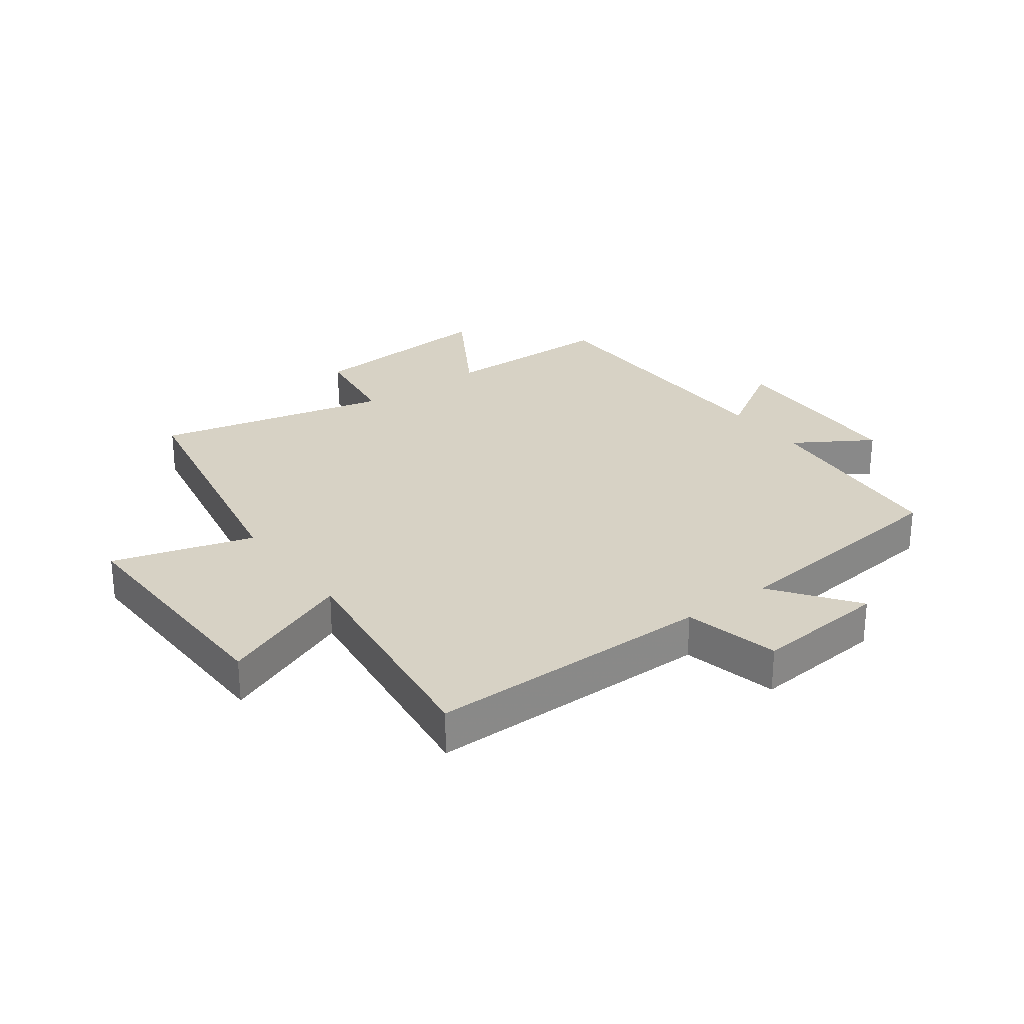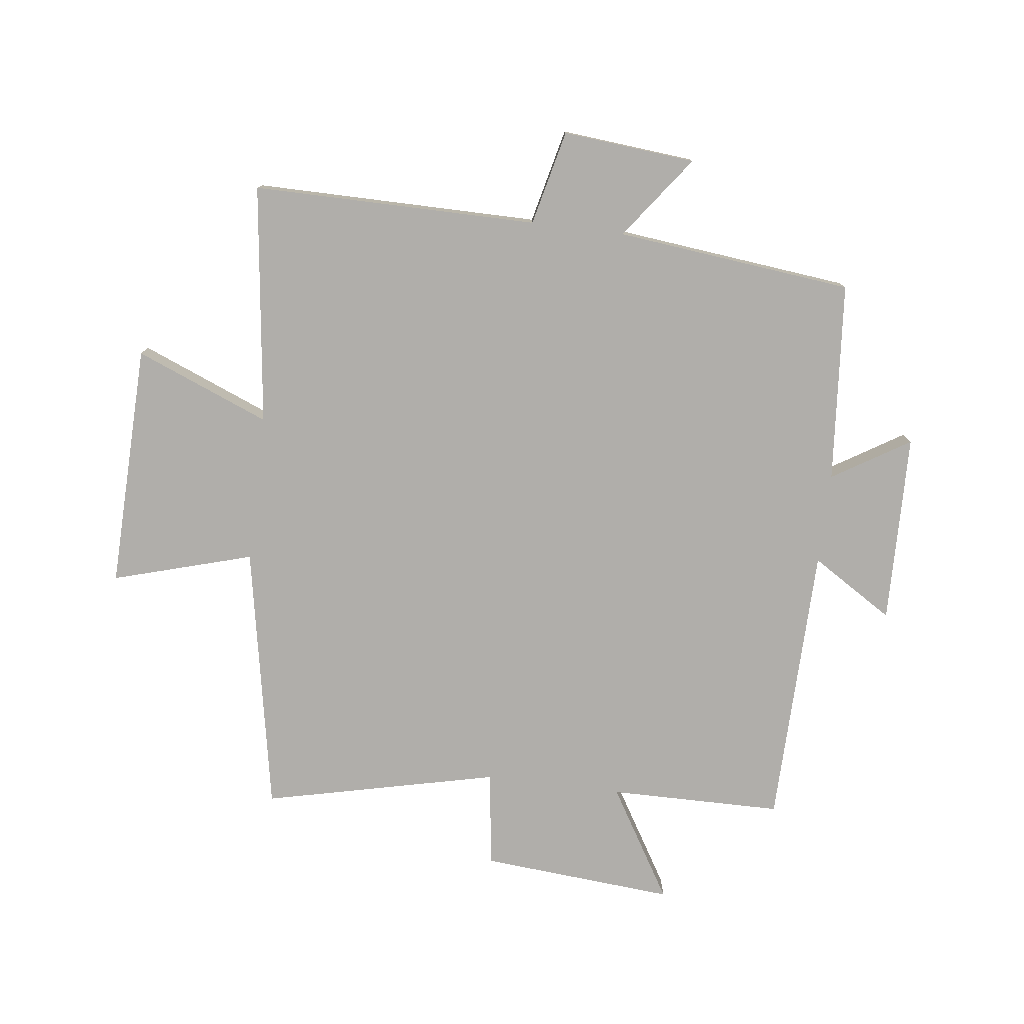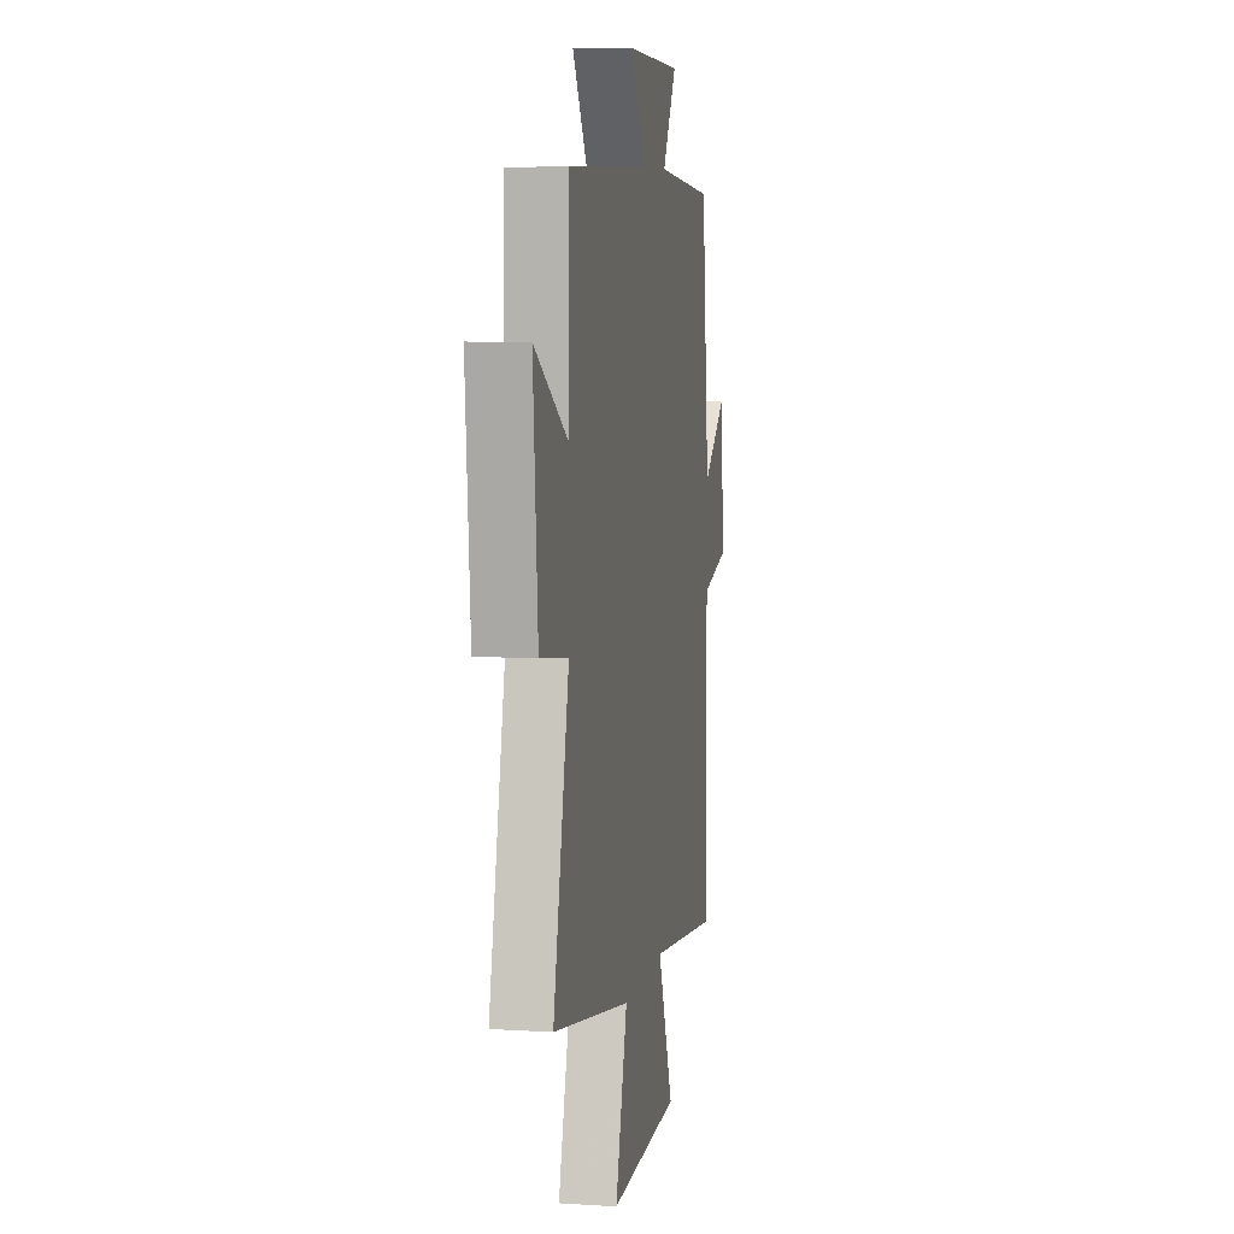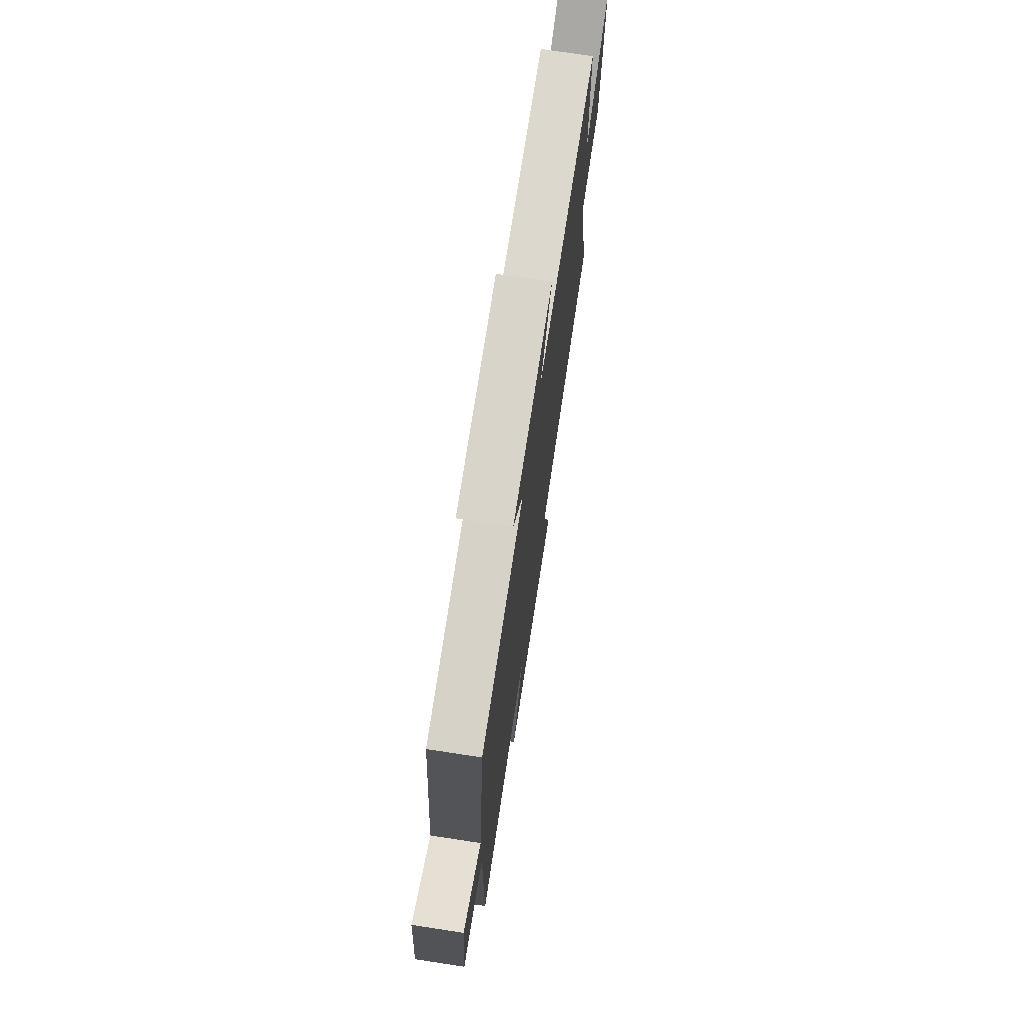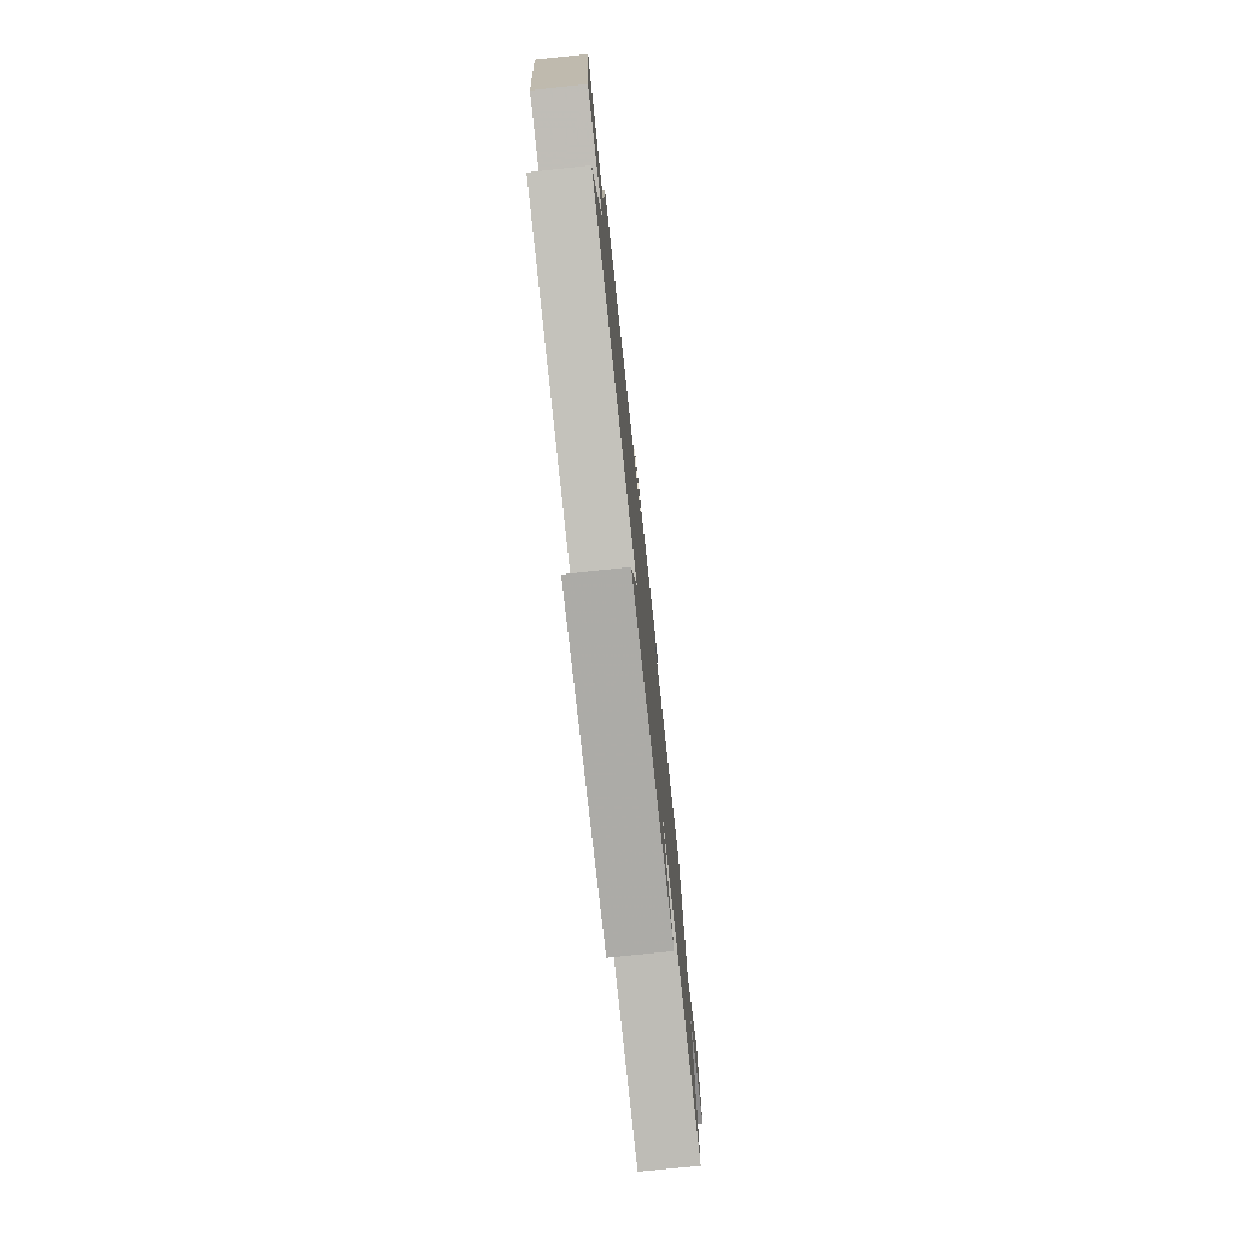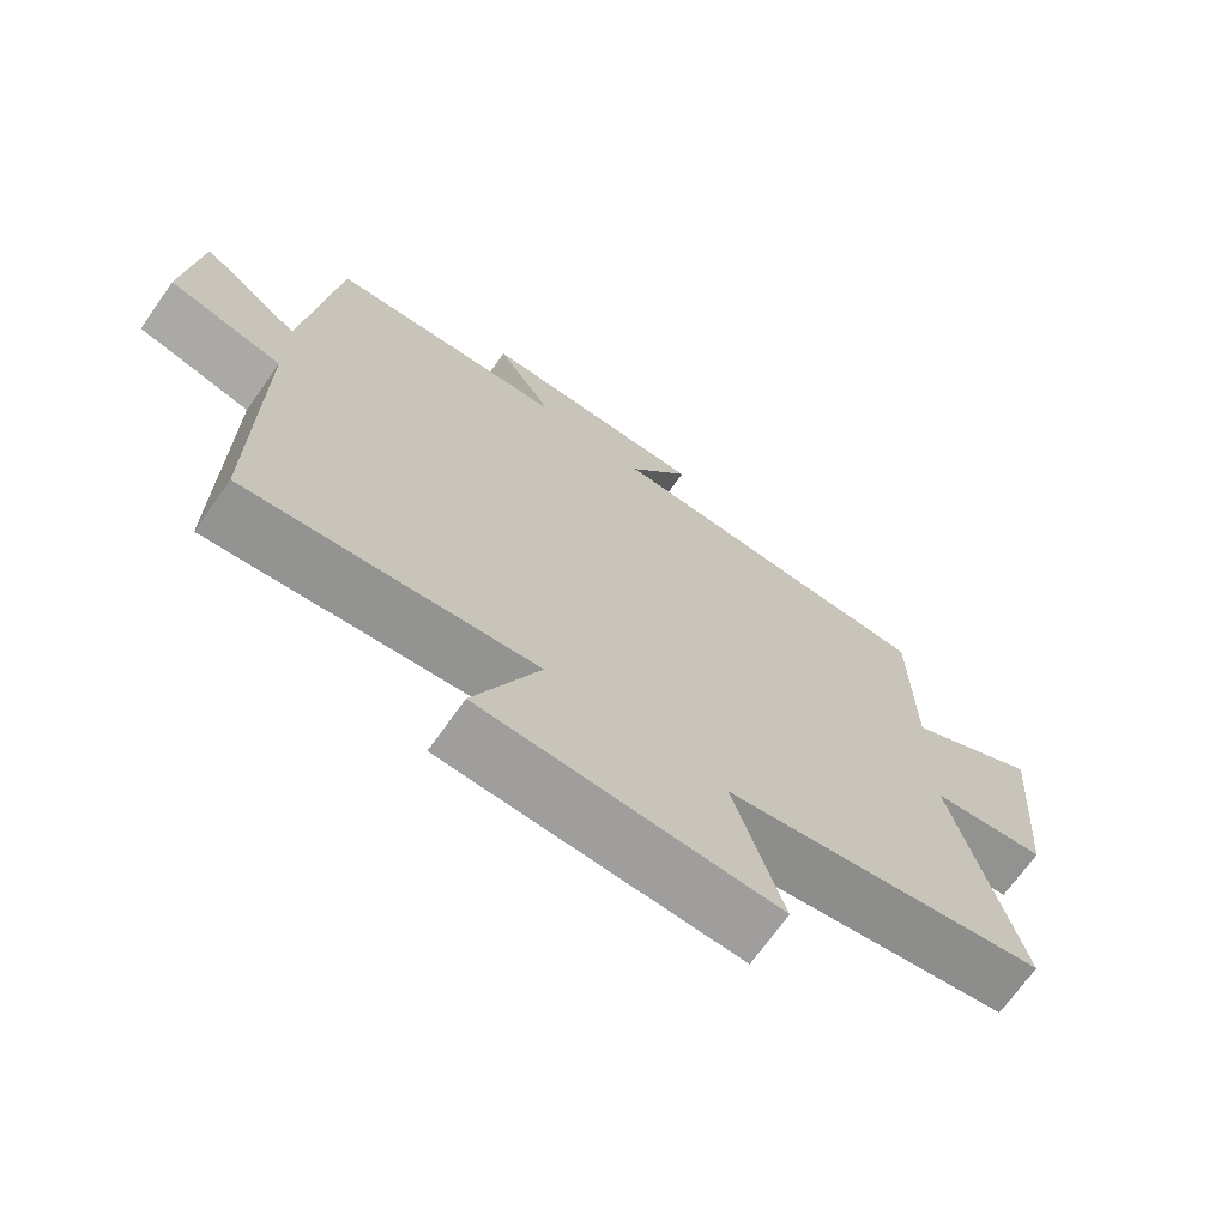
<metadata>
{"format":"obj","ext":"obj","renderer":"f3d","projection":"perspective","resolution":1024,"background":"white","views":[{"elev":27.3,"azim":-126.4,"up":"+Y"},{"elev":-77.7,"azim":-97.1,"up":"+Y"},{"elev":7.5,"azim":100.2,"up":"+Z"},{"elev":73.3,"azim":-81.3,"up":"+Z"},{"elev":-77.7,"azim":96.3,"up":"+Z"},{"elev":-70.4,"azim":-35.4,"up":"+Z"}]}
</metadata>
<code>
v -0.501 0.07 -0.55
v -0.5 0.07 -0.077
v -0.657 0.07 -0.04
v -0.637 0.07 0.18
v -0.5 0.07 0.079
v -0.457 0.07 0.472
v -0.125 0.07 0.5
v -0.204 0.07 0.628
v 0.112 0.07 0.636
v 0.027 0.07 0.5
v 0.497 0.07 0.492
v 0.5 0.07 0.204
v 0.686 0.07 0.316
v 0.66 0.07 -0.006
v 0.5 0.07 -0.028
v 0.59 0.07 -0.416
v 0.145 0.07 -0.5
v 0.213 0.07 -0.732
v -0.193 0.07 -0.722
v -0.103 0.07 -0.5
v -0.501 0 -0.55
v -0.5 0 -0.077
v -0.657 0 -0.04
v -0.637 0 0.18
v -0.5 0 0.079
v -0.457 0 0.472
v -0.125 0 0.5
v -0.204 0 0.628
v 0.112 0 0.636
v 0.027 0 0.5
v 0.497 0 0.492
v 0.5 0 0.204
v 0.686 0 0.316
v 0.66 0 -0.006
v 0.5 0 -0.028
v 0.59 0 -0.416
v 0.145 0 -0.5
v 0.213 0 -0.732
v -0.193 0 -0.722
v -0.103 0 -0.5
f 17 18 19 20
f 15 16 17 20
f 15 20 1 2
f 12 13 14 15
f 10 11 12 15
f 10 15 2
f 7 8 9 10
f 5 6 7 10
f 5 10 2
f 2 3 4 5
f 40 39 38 37
f 40 37 36 35
f 22 21 40 35
f 35 34 33 32
f 35 32 31 30
f 22 35 30
f 30 29 28 27
f 30 27 26 25
f 22 30 25
f 25 24 23 22
f 1 21 22 2
f 2 22 23 3
f 3 23 24 4
f 4 24 25 5
f 5 25 26 6
f 6 26 27 7
f 7 27 28 8
f 8 28 29 9
f 9 29 30 10
f 10 30 31 11
f 11 31 32 12
f 12 32 33 13
f 13 33 34 14
f 14 34 35 15
f 15 35 36 16
f 16 36 37 17
f 17 37 38 18
f 18 38 39 19
f 19 39 40 20
f 20 40 21 1

</code>
